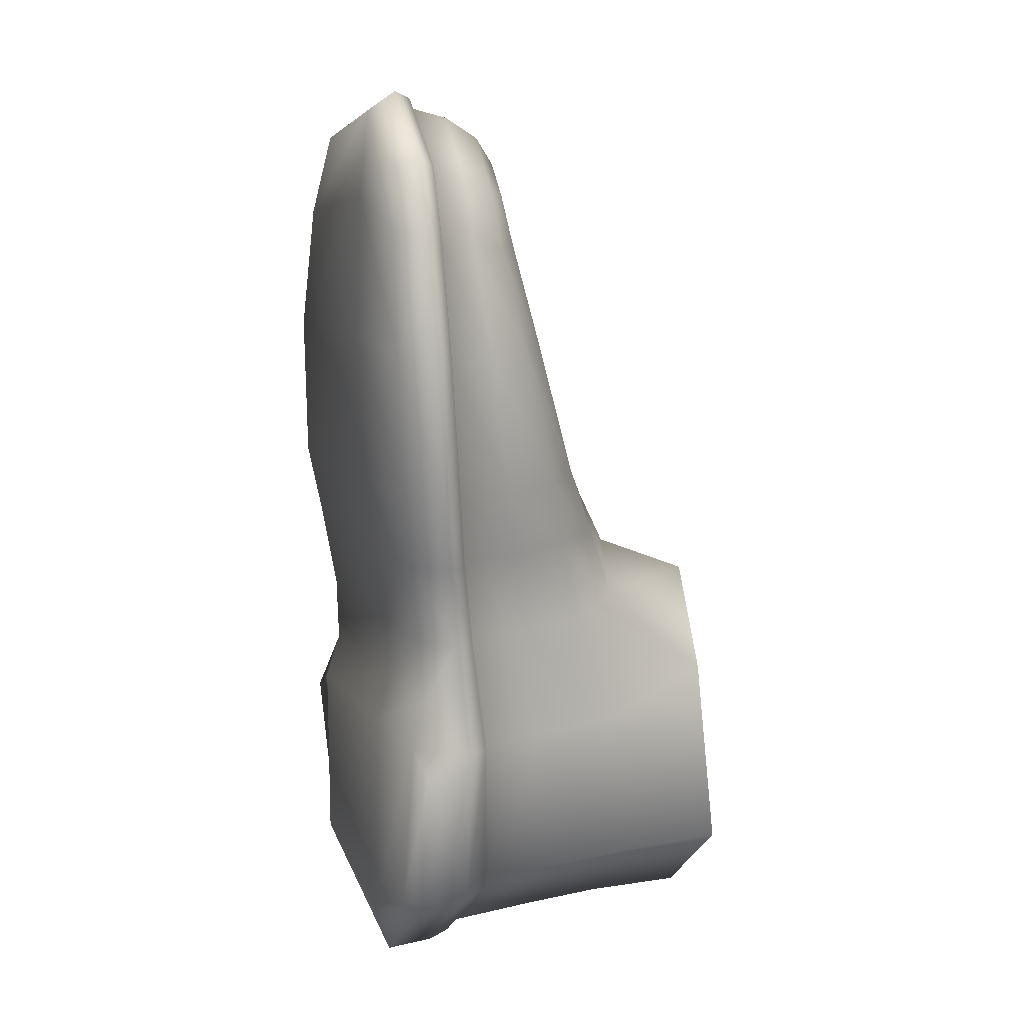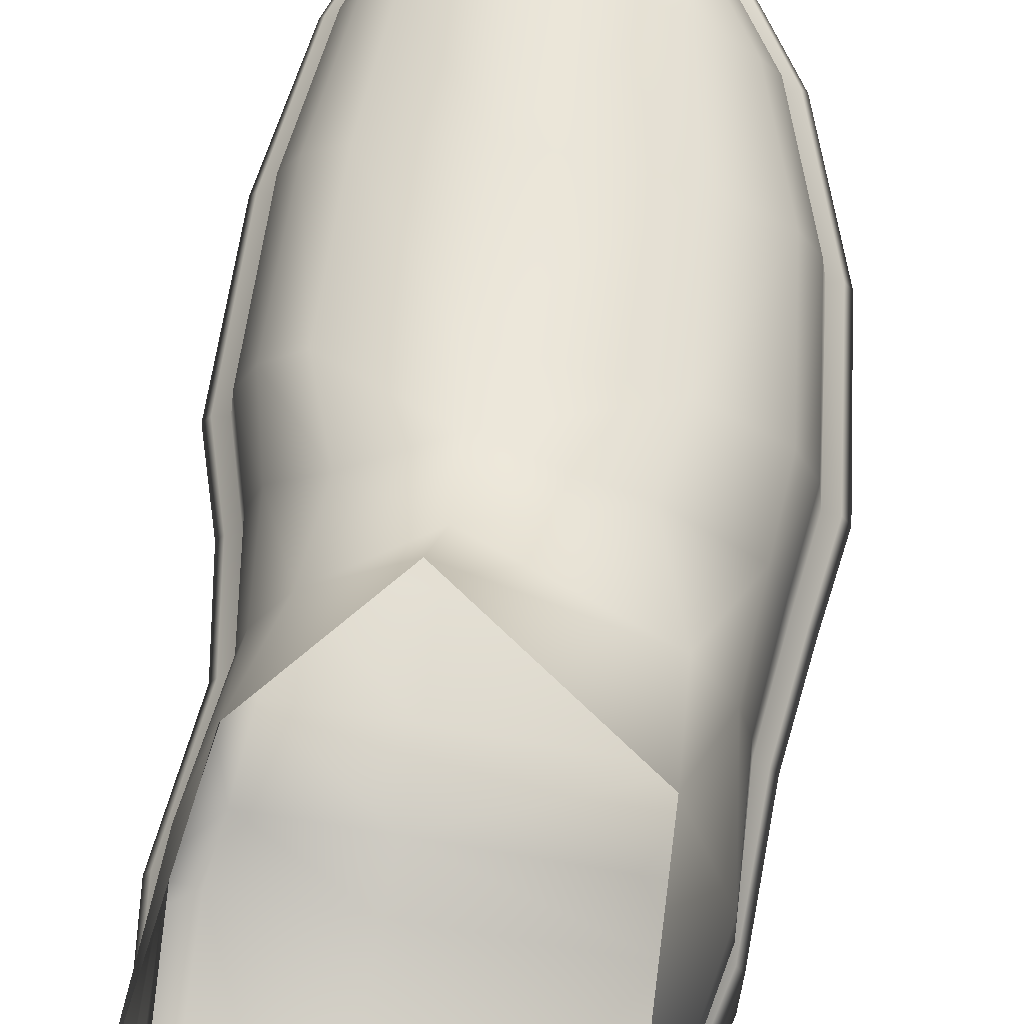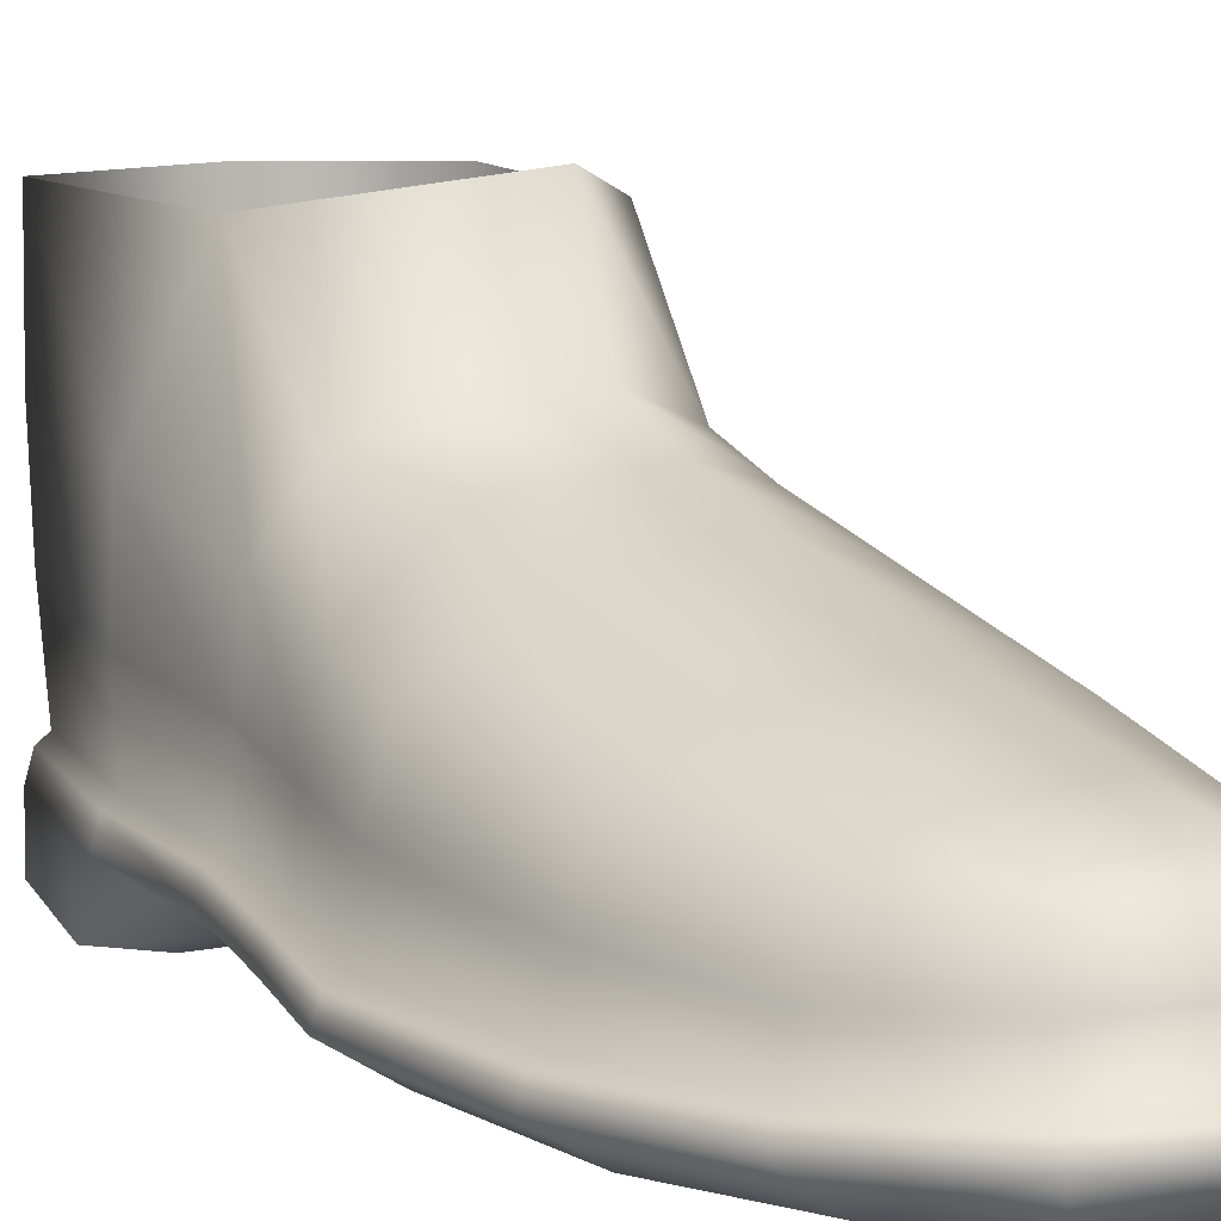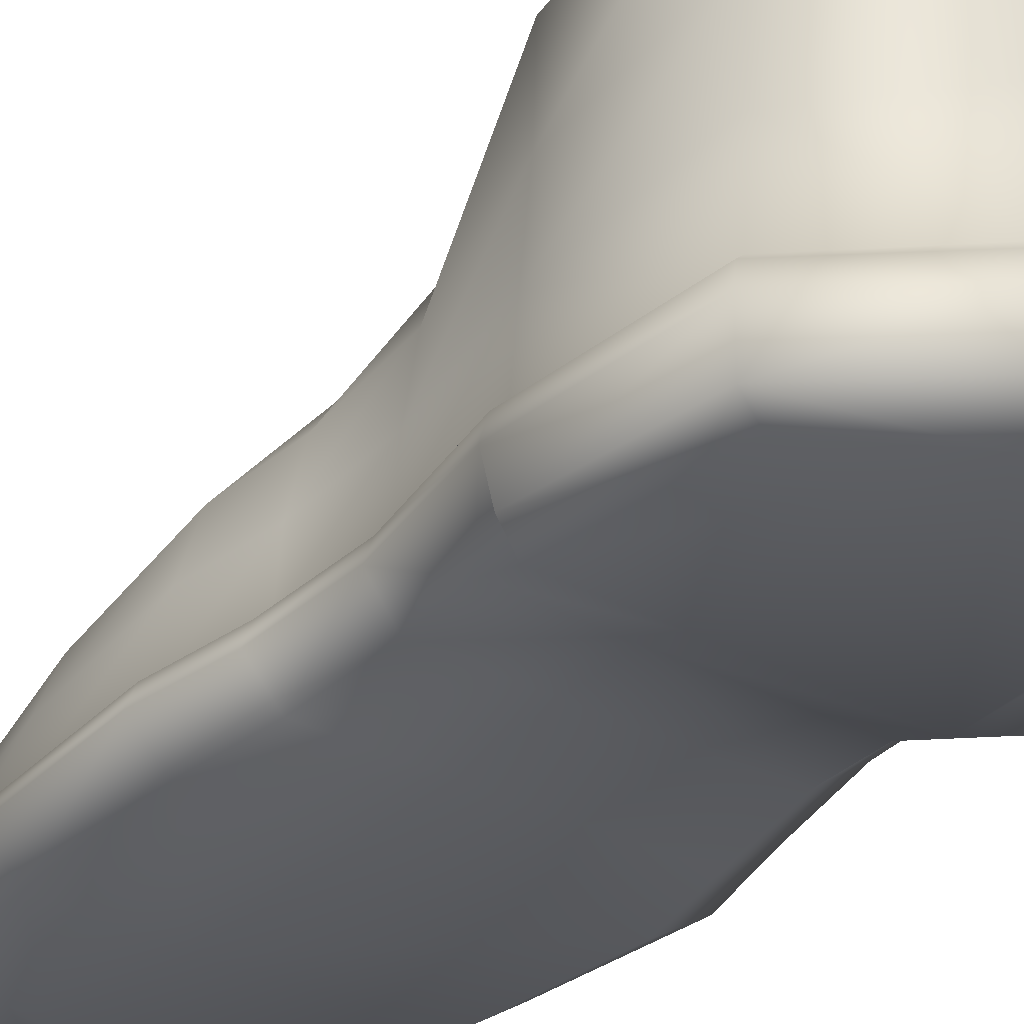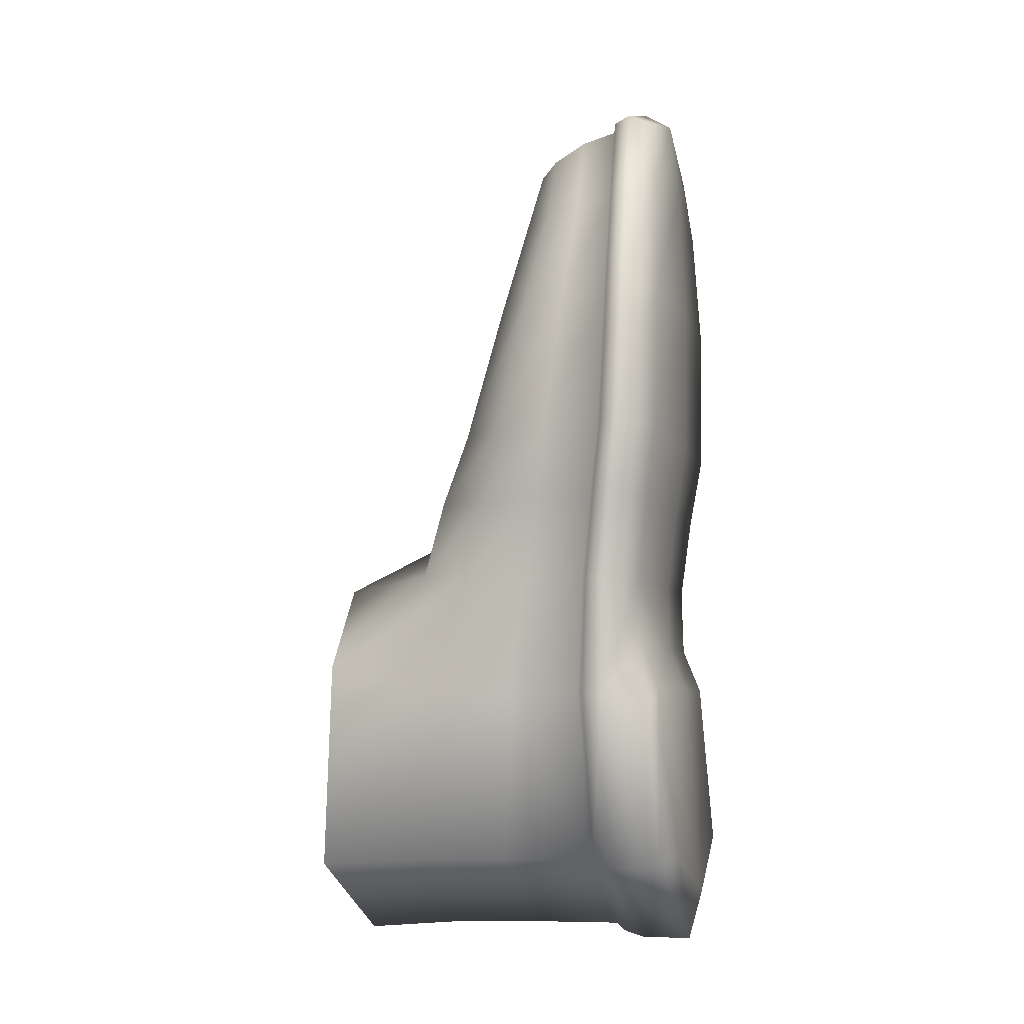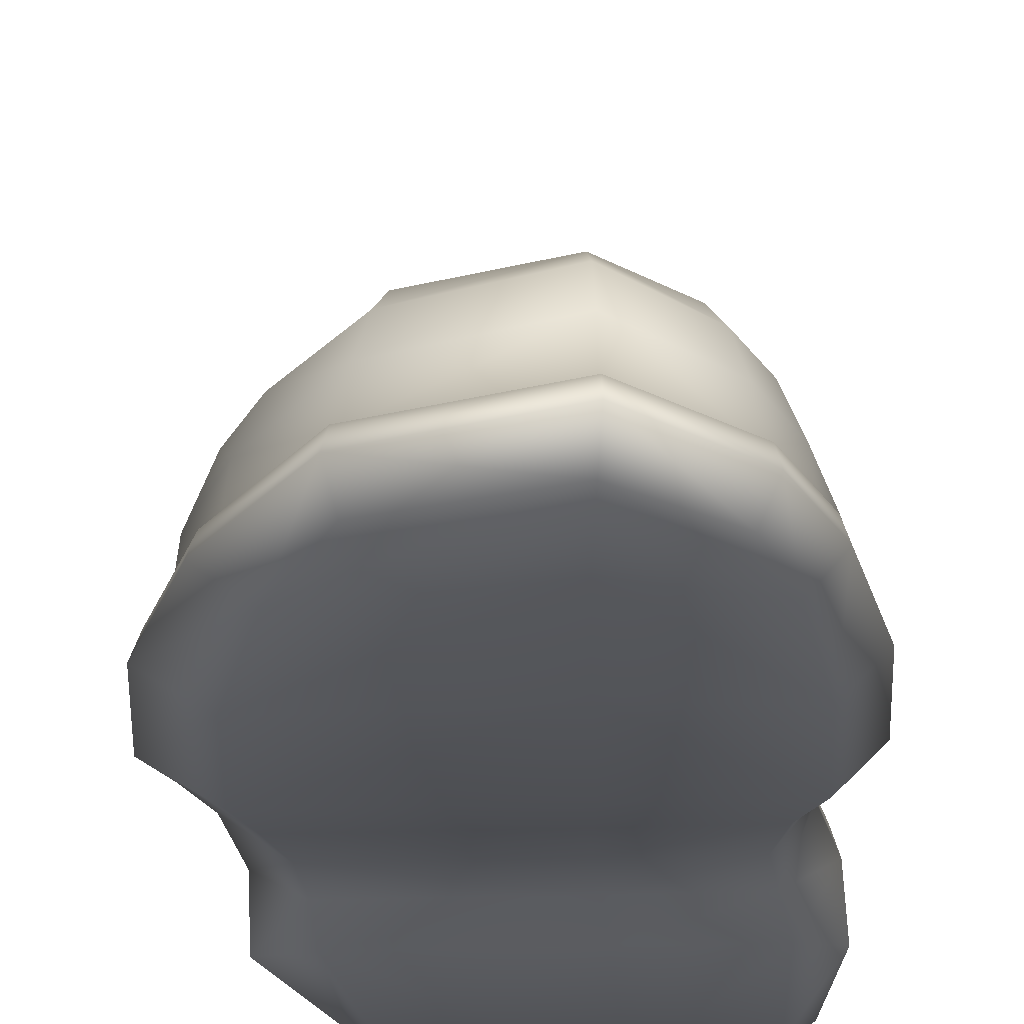
<metadata>
{"format":"obj","ext":"obj","renderer":"f3d","projection":"perspective","resolution":1024,"background":"white","views":[{"elev":16.2,"azim":65.5,"up":"+Z"},{"elev":74.8,"azim":-173.3,"up":"+Y"},{"elev":8.9,"azim":-33.5,"up":"+Y"},{"elev":-32.1,"azim":140.2,"up":"+Y"},{"elev":-9.0,"azim":-75.4,"up":"+Z"},{"elev":-23.1,"azim":1.0,"up":"+Y"}]}
</metadata>
<code>
g skinCluster19Set tweakSet19
v -7.309 0.3006 21.59
v -8.186 0.5446 24.04
v -10.84 0.6996 25.9
v -10.94 0.3288 22.63
v -11.1 6.671 21.2
v -10.98 6.001 23.61
v -8.936 5.506 22.58
v -8.54 5.814 20.72
v -10.82 3.946 25.5
v -10.81 2.509 25.91
v -8.082 2.322 23.64
v -8.19 3.646 23.35
v -17.31 3.555 20.46
v -17.48 2.151 20.6
v -15.08 2.409 24.28
v -14.97 3.774 23.95
v -10.01 7.138 -9.158
v -9.974 3.616 -9.174
v -16.14 3.559 -6.365
v -16.42 6.826 -6.365
v -10 -0.061 -7.834
v -6.42 -0.05726 -5.553
v -6.455 0.4352 0.8989
v -10.5 0.4235 0.7154
v -17.95 3.507 0.1457
v -18.15 6.211 0.1301
v -6.79 3.249 5.122
v -6.006 3.508 0.6839
v -6.235 6.212 0.6725
v -6.964 5.648 5.118
v -10.01 14.56 -9.485
v -16.42 14.6 -6.588
v -11.21 15.27 5.275
v -7.71 14.34 1.861
v -16.5 14.34 1.515
v -10.92 0.6585 8.279
v -6.846 0.6754 8.464
v -6.231 0.2514 11.29
v -10.81 0.2345 11.14
v -11.39 10.31 9.239
v -15.5 9.804 8.372
v -15.99 8.633 11.07
v -11.11 9.29 11.49
v -18.58 5.059 7.93
v -18.76 2.8 7.917
v -19.24 2.374 10.67
v -19.04 4.586 10.68
v -6.034 2.138 16.72
v -5.805 2.373 11.29
v -6.006 4.586 11.27
v -6.228 3.929 16.65
v -18.14 0.2513 10.76
v -10.92 0.09629 17.22
v -17.8 0.1107 16.49
v -14.42 5.705 22.75
v -14.95 6.172 20.65
v -6.339 6.814 -5.516
v -6.16 3.596 -5.492
v -6.476 14.62 -5.734
v -17.25 1.089 4.742
v -17.07 1.081 2.166
v -10.69 1.066 2.476
v -10.9 1.072 5.034
v -8.432 10.32 5.559
v -11.45 11.41 6.992
v -6.484 2.8 8.478
v -6.667 5.059 8.472
v -6.825 1.081 2.632
v -7.145 1.089 5.202
v -16.52 10.32 5.168
v -18.24 3.25 4.603
v -18.1 5.648 4.611
v -17.71 0.6754 7.97
v -8.824 9.583 8.293
v -16.97 0.4352 0.4177
v -15.66 -0.05737 -6.304
v -10.89 5.29 24.65
v -8.525 4.9 22.86
v -18.34 6.802 10.73
v -18.64 3.93 16.08
v -17.96 5.706 16.01
v -15.77 7.233 16.25
v -16.55 10.3 -6.396
v -10.03 10.5 -9.197
v -18.01 9.584 0.1425
v -6.577 9.585 0.6636
v -7.408 8.275 5.124
v -17.67 8.272 4.654
v -18.01 7.389 7.965
v -7.609 4.933 20.68
v -7.082 3.548 20.93
v -14.68 5.058 23.34
v -6.447 10.29 -5.545
v -7.223 7.392 8.458
v -6.684 6.803 11.26
v -7.886 8.157 11.32
v -6.925 2.144 21.09
v -7.859 2.215 23.95
v -6.61 2.009 21.34
v -5.328 2.155 11.33
v -6.044 2.579 8.501
v -6.379 3.021 5.144
v -5.568 3.26 0.6989
v -5.807 3.254 -5.63
v -9.892 3.248 -9.517
v -16.42 3.251 -6.574
v -18.35 3.26 0.115
v -18.65 3.021 4.585
v -19.2 2.579 7.901
v -18.84 2.139 16.13
v -19.72 2.155 10.67
v -19.27 1.957 16.25
v -15.29 2.305 24.61
v -10.76 2.407 26.3
v -7.728 1.596 24.2
v -6.422 1.352 21.51
v -5.048 1.415 11.35
v -5.783 1.839 8.513
v -6.137 2.274 5.159
v -5.312 2.442 0.6959
v -5.602 2.432 -5.762
v -9.845 2.427 -9.765
v -16.59 2.432 -6.702
v -18.59 2.442 0.09076
v -18.9 2.274 4.578
v -19.46 1.839 7.89
v -20 1.415 10.67
v -19.52 1.24 16.32
v -15.41 1.694 24.87
v -10.74 1.805 26.6
v -6.489 0.1099 16.92
v -5.368 1.24 16.96
v -15.12 0.6171 24.5
v -16.64 0.3141 21.36
v -18.02 1.359 20.98
v -18.57 0.6069 -0.5591
v -16.61 0.5193 -6.697
v -9.846 0.5119 -9.768
v -5.595 0.5194 -5.764
v -5.158 0.6067 0.05151
v -11.16 7.819 16.63
v -8.052 6.812 16.5
v -16.74 4.939 20.26
v -6.883 5.705 16.52
v -5.617 1.957 16.87
v -17.82 2.017 20.82
g Uth_Shoe_Rt_Msh Uth_Body_Grp SkinnedMesh Mesh CharacterRoot
f 1 2 3 4
f 5 6 7 8
f 9 10 11 12
f 13 14 15 16
f 17 18 19 20
f 21 22 23 24
f 19 25 26 20
f 27 28 29 30
f 36 37 38 39
f 40 41 42 43
f 44 45 46 47
f 48 49 50 51
f 52 39 53 54
f 55 6 5 56
f 15 10 9 16
f 57 58 18 17
f 60 61 62 63
f 64 34 33 65
f 66 27 30 67
f 62 68 69 63
f 33 35 70 65
f 26 25 71 72
f 73 60 63 36
f 74 64 65 40
f 29 28 58 57
f 75 76 21 24
f 6 77 78 7
f 77 9 12 78
f 79 47 80 81
f 42 79 81 82
f 83 84 17 20
f 32 31 84 83
f 83 20 26 85
f 32 83 85 35
f 86 87 30 29
f 34 64 87 86
f 88 72 44 89
f 70 88 89 41
f 90 78 12 91
f 8 7 78 90
f 77 92 16 9
f 6 55 92 77
f 84 93 57 17
f 31 59 93 84
f 94 95 50 67
f 74 96 95 94
f 85 26 72 88
f 35 85 88 70
f 93 86 29 57
f 59 34 86 93
f 97 11 98 99
f 66 49 100 101
f 28 27 102 103
f 58 28 103 104
f 18 58 104 105
f 19 18 105 106
f 25 19 106 107
f 71 25 107 108
f 109 45 71 108
f 110 46 111 112
f 10 15 113 114
f 11 10 114 98
f 99 98 115 116
f 101 100 117 118
f 102 119 120 103
f 103 120 121 104
f 104 121 122 105
f 105 122 123 106
f 106 123 124 107
f 107 124 125 108
f 108 125 126 109
f 112 111 127 128
f 113 129 130 114
f 114 130 115 98
f 131 38 117 132
f 2 115 130 3
f 3 130 129 133
f 134 133 129 135
f 52 127 126 73
f 60 125 124 61
f 75 136 137 76
f 76 137 138 21
f 21 138 139 22
f 22 139 140 23
f 68 120 119 69
f 37 69 119 118
f 68 62 24 23
f 120 68 23 140
f 121 120 140 139
f 122 121 139 138
f 123 122 138 137
f 124 123 137 136
f 61 124 136 75
f 62 61 75 24
f 63 69 37 36
f 65 70 41 40
f 72 71 45 44
f 49 66 67 50
f 52 73 36 39
f 96 74 40 43
f 47 79 89 44
f 79 42 41 89
f 87 94 67 30
f 64 74 94 87
f 27 66 101 102
f 111 46 45 109
f 102 101 118 119
f 127 111 109 126
f 125 60 73 126
f 117 38 37 118
f 38 131 53 39
f 43 141 142 96
f 47 46 110 80
f 97 48 51 91
f 4 134 54 53
f 43 42 82 141
f 143 56 82 81
f 13 143 81 80
f 95 144 51 50
f 96 142 144 95
f 100 49 48 145
f 14 110 112 146
f 117 100 145 132
f 135 146 112 128
f 116 1 131 132
f 127 52 54 128
f 131 1 4 53
f 141 5 8 142
f 80 110 14 13
f 141 82 56 5
f 144 90 91 51
f 142 8 90 144
f 48 97 99 145
f 145 99 116 132
f 128 54 134 135
f 11 97 91 12
f 3 133 134 4
f 92 55 56 143
f 16 92 143 13
f 113 15 14 146
f 129 113 146 135
f 115 2 1 116

</code>
